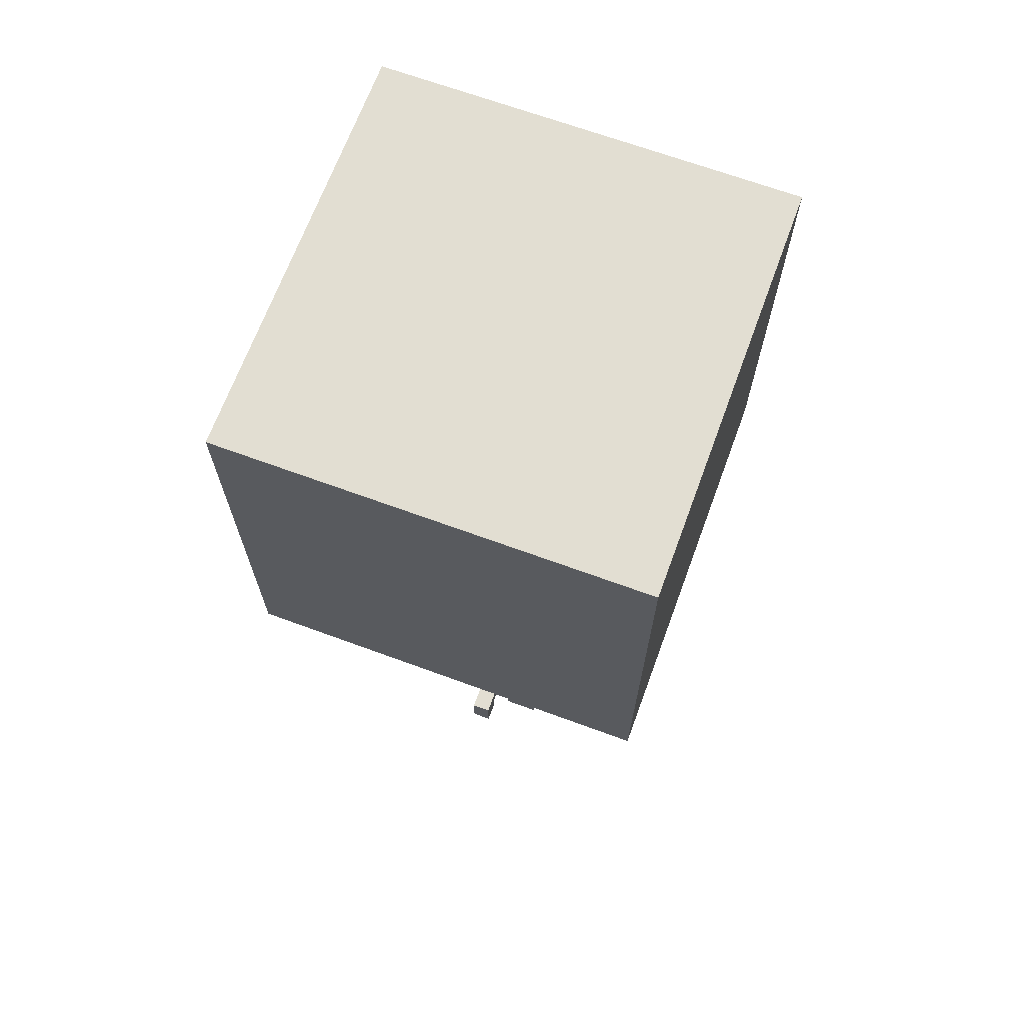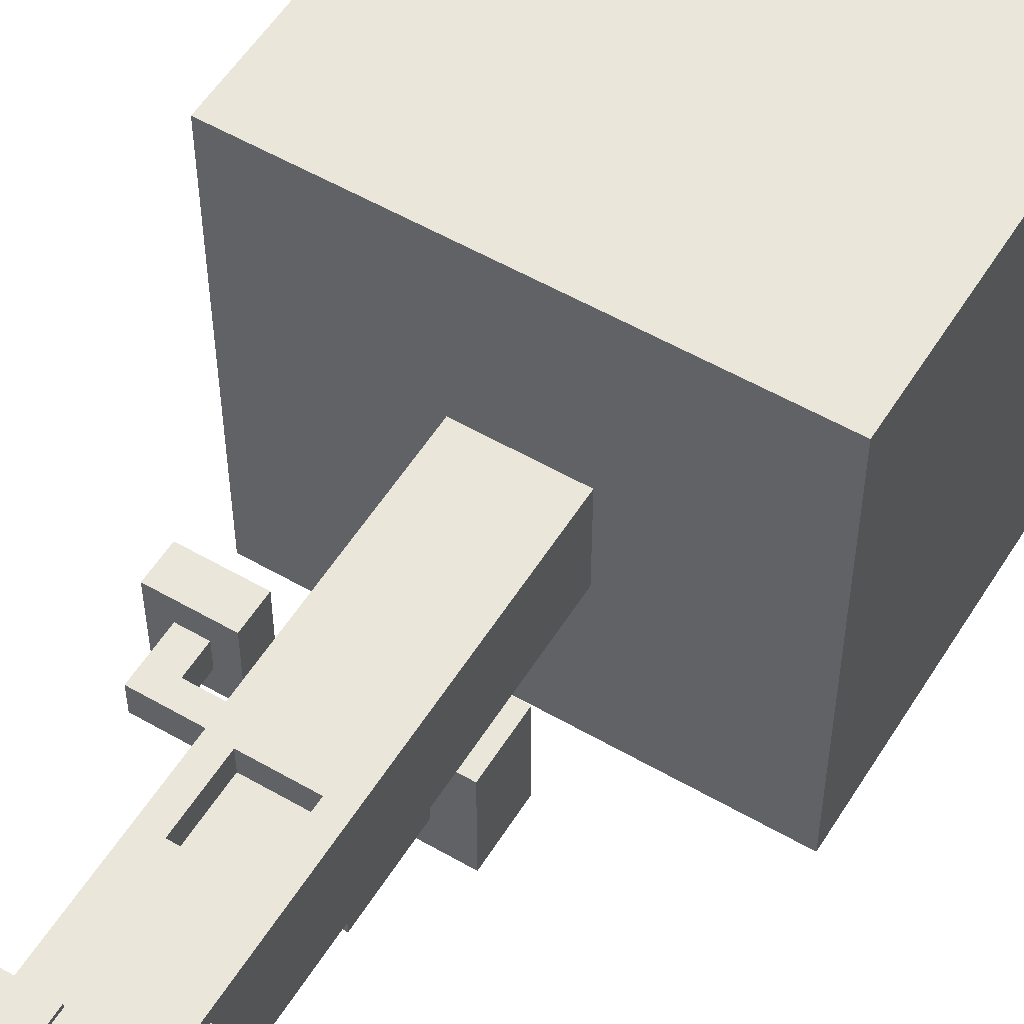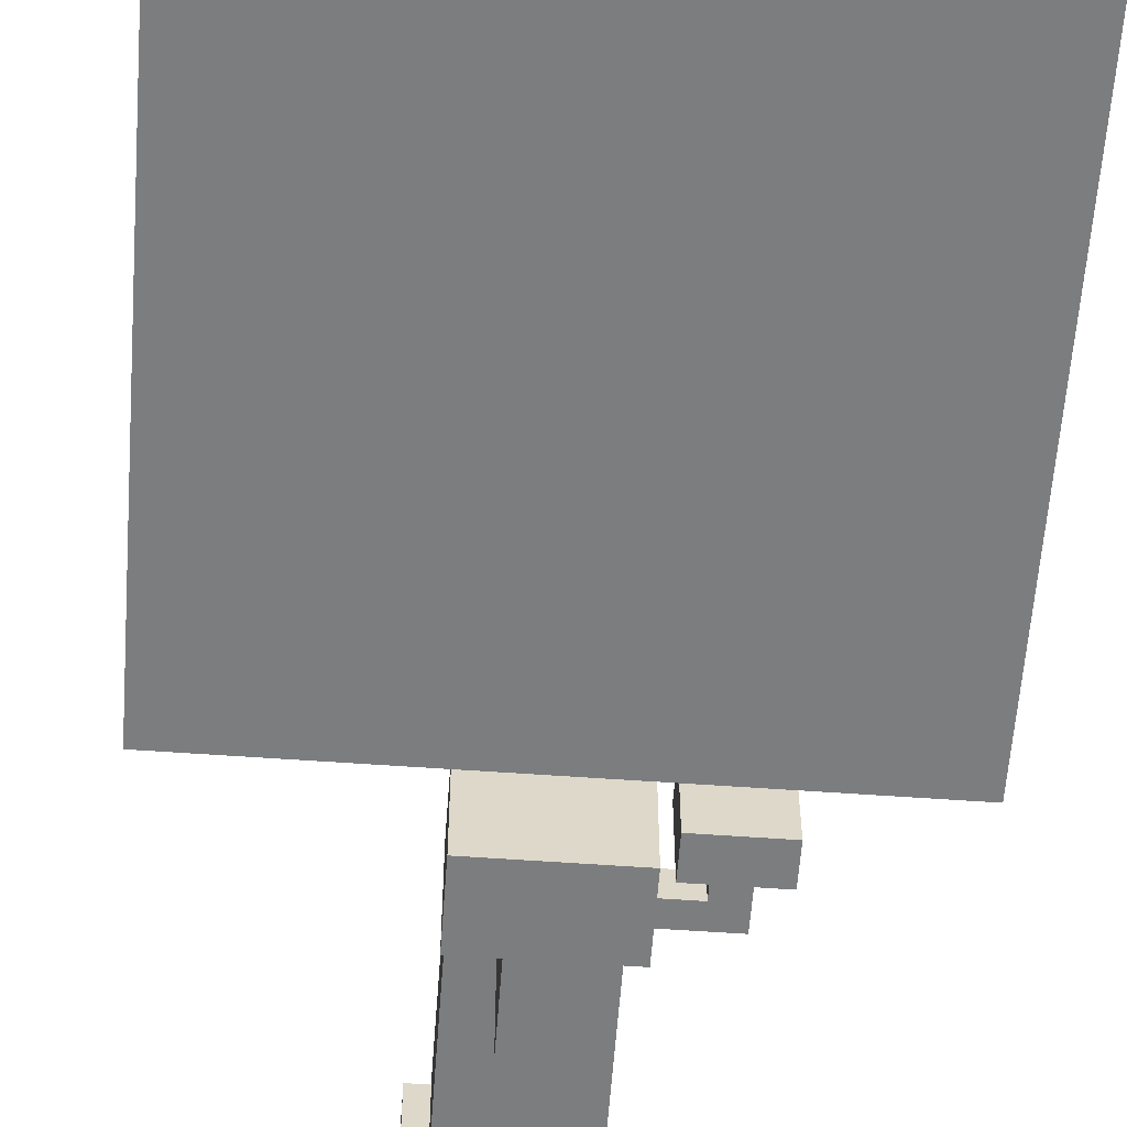
<metadata>
{"format":"obj","ext":"obj","renderer":"f3d","projection":"perspective","resolution":1024,"background":"white","views":[{"elev":68.0,"azim":110.2,"up":"+Y"},{"elev":54.8,"azim":31.4,"up":"+Z"},{"elev":-59.0,"azim":175.8,"up":"+Z"}]}
</metadata>
<code>
o
v -5.2 11.9 9.4
v -5.2 11.9 -1
v -5.2 23.4 9.4
v -5.2 23.4 -1
v -3.4 7.5 5.1
v -3.4 7.5 3.2
v -3.4 8.3 5.1
v -3.4 8.3 3.2
v -2.9 6.3 4.5
v -2.9 6.3 3.8
v -2.9 7.5 4.5
v -2.9 7.5 3.8
v -2.4 0 5.1
v -2.4 0 4.6
v -2.4 0.3 5.1
v -2.4 0.3 4.6
v -2 0.3 5.1
v -2 0.3 4.6
v -2 0.8 5.1
v -2 0.8 4.6
v -1.6 0 3.8
v -1.6 0 2.6
v -1.6 1.1 3.8
v -1.6 1.1 2.6
v -1.4 0 5.5
v -1.4 0 5.1
v -1.4 0.8 5.1
v -1.4 0.8 4.6
v -1.4 1.5 5.5
v -1.4 1.5 4.6
v -1.3 8.6 2.3
v -1.3 8.6 -0.2
v -1.3 10.1 2.3
v -1.3 10.1 -0.2
v -1.2 0 4.6
v -1.2 0 3.8
v -1.2 1.1 3.8
v -1.2 1.1 3
v -1.2 1.5 5.4
v -1.2 1.5 4.6
v -1.2 6.3 4.5
v -1.2 6.3 3.8
v -1.2 6.8 4.5
v -1.2 6.8 3.8
v -1.2 11.9 5.4
v -1.2 11.9 3
v -1.1 0 2.6
v -1.1 0 2
v -1.1 0.3 2.3
v -1.1 0.3 2
v -1.1 0.5 2.6
v -1.1 0.5 2.3
v -1 0 6.7
v -1 0 5.5
v -1 0.3 6.7
v -1 0.3 6.3
v -1 0.6 6.3
v -1 0.6 5.5
v -0.5 6.4 3
v -0.5 6.4 0.6
v -0.5 7.4 3
v -0.5 7.4 1.6
v -0.5 8.6 1.6
v -0.5 8.6 0.6
v -0.3 1.1 3
v -0.3 1.1 2.8
v -0.3 1.6 3
v -0.3 1.6 2.8
v -0.1 0 5.8
v -0.1 0 5.4
v -0.1 1.2 5.8
v -0.1 1.2 5.4
v 0.7 0 6.3
v 0.7 0 6
v 0.7 0.5 6
v 0.7 0.5 5.8
v 0.7 0.8 6.3
v 0.7 0.8 5.8
v 0.7 4.2 5.4
v 0.7 4.2 4.8
v 0.7 5.8 5.4
v 0.7 5.8 4.8
v 1.2 0 2.8
v 1.2 0 2.7
v 1.2 0.9 2.8
v 1.2 0.9 2.7
v 2.3 0 4.5
v 2.3 0 4
v 2.3 0.5 4.5
v 2.3 0.5 4
v -2.3 6.8 4.5
v -2.3 6.8 3.8
v -2.3 7.5 4.5
v -2.3 7.5 3.8
v -1.8 7.5 5.1
v -1.8 7.5 3.2
v -1.8 8.3 5.1
v -1.8 8.3 3.2
v -0.7 4.2 5.4
v -0.7 4.2 4.8
v -0.7 5.8 5.4
v -0.7 5.8 4.8
v -0.6 0 2.6
v -0.6 0 2
v -0.6 0.3 2.3
v -0.6 0.3 2
v -0.6 0.5 2.6
v -0.6 0.5 2.3
v -0.5 0 6.7
v -0.5 0 5.5
v -0.5 0.3 6.7
v -0.5 0.3 6.3
v -0.5 0.6 6.3
v -0.5 0.6 5.5
v -0.4 0 5.5
v -0.4 0 5.4
v -0.4 1.5 5.5
v -0.4 1.5 5.4
v -0.3 0 2.8
v -0.3 0 2.6
v -0.3 1.1 2.8
v -0.3 1.1 2.6
v 0.5 6.4 3
v 0.5 6.4 0.6
v 0.5 7.4 3
v 0.5 7.4 1.6
v 0.5 8.6 1.6
v 0.5 8.6 0.6
v 1 0 6.3
v 1 0 6
v 1 0.5 6
v 1 0.5 5.8
v 1 0.8 6.3
v 1 0.8 5.8
v 1.2 1.2 5.4
v 1.2 1.2 5.1
v 1.2 1.6 3.3
v 1.2 1.6 3
v 1.2 2.4 5.1
v 1.2 2.4 3.3
v 1.2 11.9 5.4
v 1.2 11.9 3
v 1.3 0.9 3.3
v 1.3 0.9 2.8
v 1.3 1.6 3.3
v 1.3 1.6 2.8
v 1.3 1.9 4.1
v 1.3 1.9 3.3
v 1.3 2.4 4.1
v 1.3 2.4 3.3
v 1.3 8.6 2.3
v 1.3 8.6 -0.2
v 1.3 10.1 2.3
v 1.3 10.1 -0.2
v 1.5 0 5.8
v 1.5 0 5.1
v 1.5 0 4.1
v 1.5 0 3.6
v 1.5 0.5 4.1
v 1.5 0.5 4
v 1.5 0.9 3.6
v 1.5 0.9 3.3
v 1.5 1 4.1
v 1.5 1 4
v 1.5 1.2 5.8
v 1.5 1.2 5.1
v 1.5 1.9 4.1
v 1.5 1.9 3.3
v 1.6 0 5.1
v 1.6 0 4.1
v 1.6 0.5 4.5
v 1.6 0.5 4.1
v 1.6 1 4.5
v 1.6 1 4.1
v 1.6 2.4 5.1
v 1.6 2.4 4.1
v 2 0 3.6
v 2 0 2.7
v 2 0.9 3.6
v 2 0.9 2.7
v 2.8 0 4.5
v 2.8 0 4
v 2.8 1 4.5
v 2.8 1 4
v 5.2 11.9 9.4
v 5.2 11.9 -1
v 5.2 23.4 9.4
v 5.2 23.4 -1
v -5.2 11.9 9.4
v -5.2 23.4 9.4
v 5.2 11.9 9.4
v 5.2 23.4 9.4
v -1 0 6.7
v -1 0.3 6.7
v -0.5 0 6.7
v -0.5 0.3 6.7
v -1 0.3 6.3
v -1 0.6 6.3
v -0.5 0.3 6.3
v -0.5 0.6 6.3
v 0.7 0 6.3
v 0.7 0.8 6.3
v 1 0 6.3
v 1 0.8 6.3
v -0.1 0 5.8
v -0.1 1.2 5.8
v 0.7 0.5 5.8
v 0.7 0.8 5.8
v 1 0.5 5.8
v 1 0.8 5.8
v 1.5 0 5.8
v 1.5 1.2 5.8
v -1.4 0 5.5
v -1.4 1.5 5.5
v -1 0 5.5
v -1 0.6 5.5
v -0.5 0 5.5
v -0.5 0.6 5.5
v -0.4 0 5.5
v -0.4 1.5 5.5
v -1.2 1.5 5.4
v -1.2 11.9 5.4
v -0.7 4.2 5.4
v -0.7 5.8 5.4
v -0.4 0 5.4
v -0.4 1.5 5.4
v -0.1 0 5.4
v -0.1 1.2 5.4
v 0.7 4.2 5.4
v 0.7 5.8 5.4
v 1.2 1.2 5.4
v 1.2 11.9 5.4
v -3.4 7.5 5.1
v -3.4 8.3 5.1
v -2.4 0 5.1
v -2.4 0.3 5.1
v -2 0.3 5.1
v -2 0.8 5.1
v -1.8 7.5 5.1
v -1.8 8.3 5.1
v -1.4 0 5.1
v -1.4 0.8 5.1
v 1.2 1.2 5.1
v 1.2 2.4 5.1
v 1.5 0 5.1
v 1.5 1.2 5.1
v 1.6 0 5.1
v 1.6 2.4 5.1
v -0.7 4.2 4.8
v -0.7 5.8 4.8
v 0.7 4.2 4.8
v 0.7 5.8 4.8
v -2.9 6.3 4.5
v -2.9 7.5 4.5
v -2.3 6.8 4.5
v -2.3 7.5 4.5
v -1.2 6.3 4.5
v -1.2 6.8 4.5
v 1.6 0.5 4.5
v 1.6 1 4.5
v 2.3 0 4.5
v 2.3 0.5 4.5
v 2.8 0 4.5
v 2.8 1 4.5
v -1.6 0 3.8
v -1.6 1.1 3.8
v -1.2 0 3.8
v -1.2 1.1 3.8
v 1.5 0 3.6
v 1.5 0.9 3.6
v 2 0 3.6
v 2 0.9 3.6
v -1.3 8.6 2.3
v -1.3 10.1 2.3
v 1.3 8.6 2.3
v 1.3 10.1 2.3
v -0.5 7.4 1.6
v -0.5 8.6 1.6
v 0.5 7.4 1.6
v 0.5 8.6 1.6
v 0.7 0 6
v 0.7 0.5 6
v 1 0 6
v 1 0.5 6
v -2.4 0 4.6
v -2.4 0.3 4.6
v -2 0.3 4.6
v -2 0.8 4.6
v -1.4 0.8 4.6
v -1.4 1.5 4.6
v -1.2 0 4.6
v -1.2 1.5 4.6
v 1.3 1.9 4.1
v 1.3 2.4 4.1
v 1.5 0 4.1
v 1.5 0.5 4.1
v 1.5 1 4.1
v 1.5 1.9 4.1
v 1.6 0 4.1
v 1.6 0.5 4.1
v 1.6 1 4.1
v 1.6 2.4 4.1
v 1.5 0.5 4
v 1.5 1 4
v 2.3 0 4
v 2.3 0.5 4
v 2.8 0 4
v 2.8 1 4
v -2.9 6.3 3.8
v -2.9 7.5 3.8
v -2.3 6.8 3.8
v -2.3 7.5 3.8
v -1.2 6.3 3.8
v -1.2 6.8 3.8
v 1.2 1.6 3.3
v 1.2 2.4 3.3
v 1.3 0.9 3.3
v 1.3 1.6 3.3
v 1.3 1.9 3.3
v 1.3 2.4 3.3
v 1.5 0.9 3.3
v 1.5 1.9 3.3
v -3.4 7.5 3.2
v -3.4 8.3 3.2
v -1.8 7.5 3.2
v -1.8 8.3 3.2
v -1.2 1.1 3
v -1.2 11.9 3
v -0.5 6.4 3
v -0.5 7.4 3
v -0.3 1.1 3
v -0.3 1.6 3
v 0.5 6.4 3
v 0.5 7.4 3
v 1.2 1.6 3
v 1.2 11.9 3
v -0.3 0 2.8
v -0.3 1.1 2.8
v -0.3 1.6 2.8
v 1.2 0 2.8
v 1.2 0.9 2.8
v 1.3 0.9 2.8
v 1.3 1.6 2.8
v 1.2 0 2.7
v 1.2 0.9 2.7
v 2 0 2.7
v 2 0.9 2.7
v -1.6 0 2.6
v -1.6 1.1 2.6
v -1.1 0 2.6
v -1.1 0.5 2.6
v -0.6 0 2.6
v -0.6 0.5 2.6
v -0.3 0 2.6
v -0.3 1.1 2.6
v -1.1 0.3 2.3
v -1.1 0.5 2.3
v -0.6 0.3 2.3
v -0.6 0.5 2.3
v -1.1 0 2
v -1.1 0.3 2
v -0.6 0 2
v -0.6 0.3 2
v -0.5 6.4 0.6
v -0.5 8.6 0.6
v 0.5 6.4 0.6
v 0.5 8.6 0.6
v -1.3 8.6 -0.2
v -1.3 10.1 -0.2
v 1.3 8.6 -0.2
v 1.3 10.1 -0.2
v -5.2 11.9 -1
v -5.2 23.4 -1
v 5.2 11.9 -1
v 5.2 23.4 -1
v -1 0 6.7
v -0.5 0 6.7
v 0.7 0 6.3
v 1 0 6.3
v 0.7 0 6
v 1 0 6
v -0.1 0 5.8
v 1.5 0 5.8
v -1.4 0 5.5
v -1 0 5.5
v -0.5 0 5.5
v -0.4 0 5.5
v -0.4 0 5.4
v -0.1 0 5.4
v -2.4 0 5.1
v -1.4 0 5.1
v 1.5 0 5.1
v 1.6 0 5.1
v -2.4 0 4.6
v -1.2 0 4.6
v 2.3 0 4.5
v 2.8 0 4.5
v 1.5 0 4.1
v 1.6 0 4.1
v 2.3 0 4
v 2.8 0 4
v -1.6 0 3.8
v -1.2 0 3.8
v 1.5 0 3.6
v 2 0 3.6
v -0.3 0 2.8
v 1.2 0 2.8
v 1.2 0 2.7
v 2 0 2.7
v -1.6 0 2.6
v -1.1 0 2.6
v -0.6 0 2.6
v -0.3 0 2.6
v -1.1 0 2
v -0.6 0 2
v 0.7 0.5 6
v 1 0.5 6
v 0.7 0.5 5.8
v 1 0.5 5.8
v 1.6 0.5 4.5
v 2.3 0.5 4.5
v 1.5 0.5 4.1
v 1.6 0.5 4.1
v 1.5 0.5 4
v 2.3 0.5 4
v -0.7 5.8 5.4
v 0.7 5.8 5.4
v -0.7 5.8 4.8
v 0.7 5.8 4.8
v -2.9 6.3 4.5
v -1.2 6.3 4.5
v -2.9 6.3 3.8
v -1.2 6.3 3.8
v -0.5 6.4 3
v 0.5 6.4 3
v -0.5 6.4 0.6
v 0.5 6.4 0.6
v -3.4 7.5 5.1
v -1.8 7.5 5.1
v -2.9 7.5 4.5
v -2.3 7.5 4.5
v -2.9 7.5 3.8
v -2.3 7.5 3.8
v -3.4 7.5 3.2
v -1.8 7.5 3.2
v -1.3 8.6 2.3
v 1.3 8.6 2.3
v -0.5 8.6 1.6
v 0.5 8.6 1.6
v -0.5 8.6 0.6
v 0.5 8.6 0.6
v -1.3 8.6 -0.2
v 1.3 8.6 -0.2
v -5.2 11.9 9.4
v 5.2 11.9 9.4
v -1.2 11.9 5.4
v 1.2 11.9 5.4
v -1.2 11.9 3
v 1.2 11.9 3
v -5.2 11.9 -1
v 5.2 11.9 -1
v -1 0.3 6.7
v -0.5 0.3 6.7
v -1 0.3 6.3
v -0.5 0.3 6.3
v -2.4 0.3 5.1
v -2 0.3 5.1
v -2.4 0.3 4.6
v -2 0.3 4.6
v -1.1 0.3 2.3
v -0.6 0.3 2.3
v -1.1 0.3 2
v -0.6 0.3 2
v -1.1 0.5 2.6
v -0.6 0.5 2.6
v -1.1 0.5 2.3
v -0.6 0.5 2.3
v -1 0.6 6.3
v -0.5 0.6 6.3
v -1 0.6 5.5
v -0.5 0.6 5.5
v 0.7 0.8 6.3
v 1 0.8 6.3
v 0.7 0.8 5.8
v 1 0.8 5.8
v -2 0.8 5.1
v -1.4 0.8 5.1
v -2 0.8 4.6
v -1.4 0.8 4.6
v 1.5 0.9 3.6
v 2 0.9 3.6
v 1.3 0.9 3.3
v 1.5 0.9 3.3
v 1.2 0.9 2.8
v 1.3 0.9 2.8
v 1.2 0.9 2.7
v 2 0.9 2.7
v 1.6 1 4.5
v 2.8 1 4.5
v 1.5 1 4.1
v 1.6 1 4.1
v 1.5 1 4
v 2.8 1 4
v -1.6 1.1 3.8
v -1.2 1.1 3.8
v -1.2 1.1 3
v -0.3 1.1 3
v -0.3 1.1 2.8
v -1.6 1.1 2.6
v -0.3 1.1 2.6
v -0.1 1.2 5.8
v 1.5 1.2 5.8
v -0.1 1.2 5.4
v 1.2 1.2 5.4
v 1.2 1.2 5.1
v 1.5 1.2 5.1
v -1.4 1.5 5.5
v -0.4 1.5 5.5
v -1.2 1.5 5.4
v -0.4 1.5 5.4
v -1.4 1.5 4.6
v -1.2 1.5 4.6
v 1.2 1.6 3.3
v 1.3 1.6 3.3
v -0.3 1.6 3
v 1.2 1.6 3
v -0.3 1.6 2.8
v 1.3 1.6 2.8
v 1.3 1.9 4.1
v 1.5 1.9 4.1
v 1.3 1.9 3.3
v 1.5 1.9 3.3
v 1.2 2.4 5.1
v 1.6 2.4 5.1
v 1.3 2.4 4.1
v 1.6 2.4 4.1
v 1.2 2.4 3.3
v 1.3 2.4 3.3
v -0.7 4.2 5.4
v 0.7 4.2 5.4
v -0.7 4.2 4.8
v 0.7 4.2 4.8
v -2.3 6.8 4.5
v -1.2 6.8 4.5
v -2.3 6.8 3.8
v -1.2 6.8 3.8
v -0.5 7.4 3
v 0.5 7.4 3
v -0.5 7.4 1.6
v 0.5 7.4 1.6
v -3.4 8.3 5.1
v -1.8 8.3 5.1
v -3.4 8.3 3.2
v -1.8 8.3 3.2
v -1.3 10.1 2.3
v 1.3 10.1 2.3
v -1.3 10.1 -0.2
v 1.3 10.1 -0.2
v -5.2 23.4 9.4
v 5.2 23.4 9.4
v -5.2 23.4 -1
v 5.2 23.4 -1
f 3 2 1
f 4 2 3
f 7 6 5
f 8 6 7
f 11 10 9
f 12 10 11
f 15 14 13
f 16 14 15
f 19 18 17
f 20 18 19
f 23 22 21
f 24 22 23
f 27 26 25
f 29 27 25
f 29 28 27
f 30 28 29
f 33 32 31
f 34 32 33
f 37 36 35
f 40 37 35
f 40 38 37
f 41 38 40
f 41 40 39
f 42 38 41
f 43 41 39
f 44 38 42
f 45 43 39
f 45 44 43
f 46 38 44
f 46 44 45
f 49 48 47
f 50 48 49
f 51 49 47
f 52 49 51
f 55 54 53
f 56 54 55
f 57 54 56
f 58 54 57
f 61 60 59
f 62 60 61
f 63 60 62
f 64 60 63
f 67 66 65
f 68 66 67
f 71 70 69
f 72 70 71
f 75 74 73
f 77 75 73
f 77 76 75
f 78 76 77
f 81 80 79
f 82 80 81
f 85 84 83
f 86 84 85
f 89 88 87
f 90 88 89
f 91 92 93
f 93 92 94
f 95 96 97
f 97 96 98
f 99 100 101
f 101 100 102
f 103 104 105
f 105 104 106
f 103 105 107
f 107 105 108
f 109 110 111
f 111 110 112
f 112 110 113
f 113 110 114
f 115 116 117
f 117 116 118
f 119 120 121
f 121 120 122
f 123 124 125
f 125 124 126
f 126 124 127
f 127 124 128
f 129 130 131
f 129 131 133
f 131 132 133
f 133 132 134
f 135 136 139
f 137 138 140
f 135 139 141
f 139 140 141
f 140 138 142
f 141 140 142
f 143 144 145
f 145 144 146
f 147 148 149
f 149 148 150
f 151 152 153
f 153 152 154
f 157 158 159
f 159 158 160
f 160 158 161
f 160 161 164
f 161 162 164
f 155 156 165
f 165 156 166
f 163 164 167
f 164 162 168
f 167 164 168
f 169 170 171
f 171 170 172
f 169 171 173
f 169 173 175
f 173 174 175
f 175 174 176
f 177 178 179
f 179 178 180
f 181 182 183
f 183 182 184
f 185 186 187
f 187 186 188
f 191 190 189
f 192 190 191
f 195 194 193
f 196 194 195
f 199 198 197
f 200 198 199
f 203 202 201
f 204 202 203
f 207 206 205
f 208 206 207
f 209 207 205
f 210 206 208
f 211 209 205
f 211 210 209
f 212 206 210
f 212 210 211
f 215 214 213
f 216 214 215
f 218 214 216
f 219 218 217
f 220 214 218
f 220 218 219
f 223 222 221
f 224 222 223
f 226 223 221
f 227 226 225
f 228 226 227
f 229 223 226
f 229 226 228
f 230 222 224
f 231 229 228
f 231 230 229
f 232 222 230
f 232 230 231
f 237 236 235
f 239 234 233
f 240 234 239
f 241 238 237
f 241 237 235
f 242 238 241
f 246 244 243
f 247 246 245
f 248 244 246
f 248 246 247
f 251 250 249
f 252 250 251
f 255 254 253
f 256 254 255
f 257 255 253
f 258 255 257
f 262 260 259
f 263 262 261
f 264 260 262
f 264 262 263
f 267 266 265
f 268 266 267
f 271 270 269
f 272 270 271
f 275 274 273
f 276 274 275
f 279 278 277
f 280 278 279
f 281 282 283
f 283 282 284
f 285 286 287
f 287 288 289
f 285 287 291
f 289 290 291
f 287 289 291
f 291 290 292
f 293 294 298
f 295 296 299
f 299 296 300
f 297 298 301
f 298 294 302
f 301 298 302
f 303 304 306
f 305 306 307
f 306 304 308
f 307 306 308
f 309 310 311
f 311 310 312
f 309 311 313
f 313 311 314
f 315 316 318
f 318 316 319
f 319 316 320
f 317 318 321
f 318 319 321
f 321 319 322
f 323 324 325
f 325 324 326
f 327 328 329
f 329 328 330
f 327 329 331
f 331 329 332
f 332 329 333
f 330 328 334
f 332 333 335
f 333 334 335
f 334 328 336
f 335 334 336
f 337 338 340
f 338 339 340
f 340 339 341
f 341 339 342
f 342 339 343
f 344 345 346
f 346 345 347
f 348 349 350
f 350 349 351
f 351 349 353
f 352 353 354
f 353 349 355
f 354 353 355
f 356 357 358
f 358 357 359
f 360 361 362
f 362 361 363
f 364 365 366
f 366 365 367
f 368 369 370
f 370 369 371
f 372 373 374
f 374 373 375
f 380 379 378
f 381 379 380
f 385 377 376
f 386 377 385
f 388 385 384
f 388 387 386
f 388 386 385
f 389 383 382
f 391 388 384
f 391 389 388
f 392 383 389
f 392 389 391
f 394 391 390
f 394 393 392
f 394 392 391
f 395 393 394
f 398 393 395
f 399 393 398
f 400 397 396
f 401 397 400
f 403 398 395
f 404 398 403
f 404 403 402
f 406 404 402
f 406 405 404
f 407 405 406
f 408 405 407
f 409 405 408
f 410 406 402
f 411 406 410
f 412 406 411
f 413 406 412
f 414 412 411
f 415 412 414
f 418 417 416
f 419 417 418
f 423 421 420
f 424 423 422
f 425 421 423
f 425 423 424
f 428 427 426
f 429 427 428
f 432 431 430
f 433 431 432
f 436 435 434
f 437 435 436
f 440 439 438
f 441 439 440
f 442 440 438
f 443 439 441
f 444 442 438
f 444 443 442
f 445 439 443
f 445 443 444
f 448 447 446
f 449 447 448
f 450 448 446
f 451 447 449
f 452 450 446
f 452 451 450
f 453 447 451
f 453 451 452
f 456 455 454
f 457 455 456
f 458 456 454
f 459 455 457
f 460 458 454
f 460 459 458
f 461 455 459
f 461 459 460
f 462 463 464
f 464 463 465
f 466 467 468
f 468 467 469
f 470 471 472
f 472 471 473
f 474 475 476
f 476 475 477
f 478 479 480
f 480 479 481
f 482 483 484
f 484 483 485
f 486 487 488
f 488 487 489
f 490 491 493
f 492 493 495
f 494 495 496
f 493 491 497
f 496 495 497
f 495 493 497
f 498 499 501
f 500 501 502
f 501 499 503
f 502 501 503
f 504 505 506
f 506 507 508
f 504 506 509
f 506 508 509
f 509 508 510
f 511 512 513
f 513 512 514
f 514 512 515
f 515 512 516
f 517 518 519
f 519 518 520
f 517 519 521
f 521 519 522
f 523 524 526
f 525 526 527
f 526 524 528
f 527 526 528
f 529 530 531
f 531 530 532
f 533 534 535
f 535 534 536
f 533 535 537
f 537 535 538
f 539 540 541
f 541 540 542
f 543 544 545
f 545 544 546
f 547 548 549
f 549 548 550
f 551 552 553
f 553 552 554
f 555 556 557
f 557 556 558
f 559 560 561
f 561 560 562

</code>
